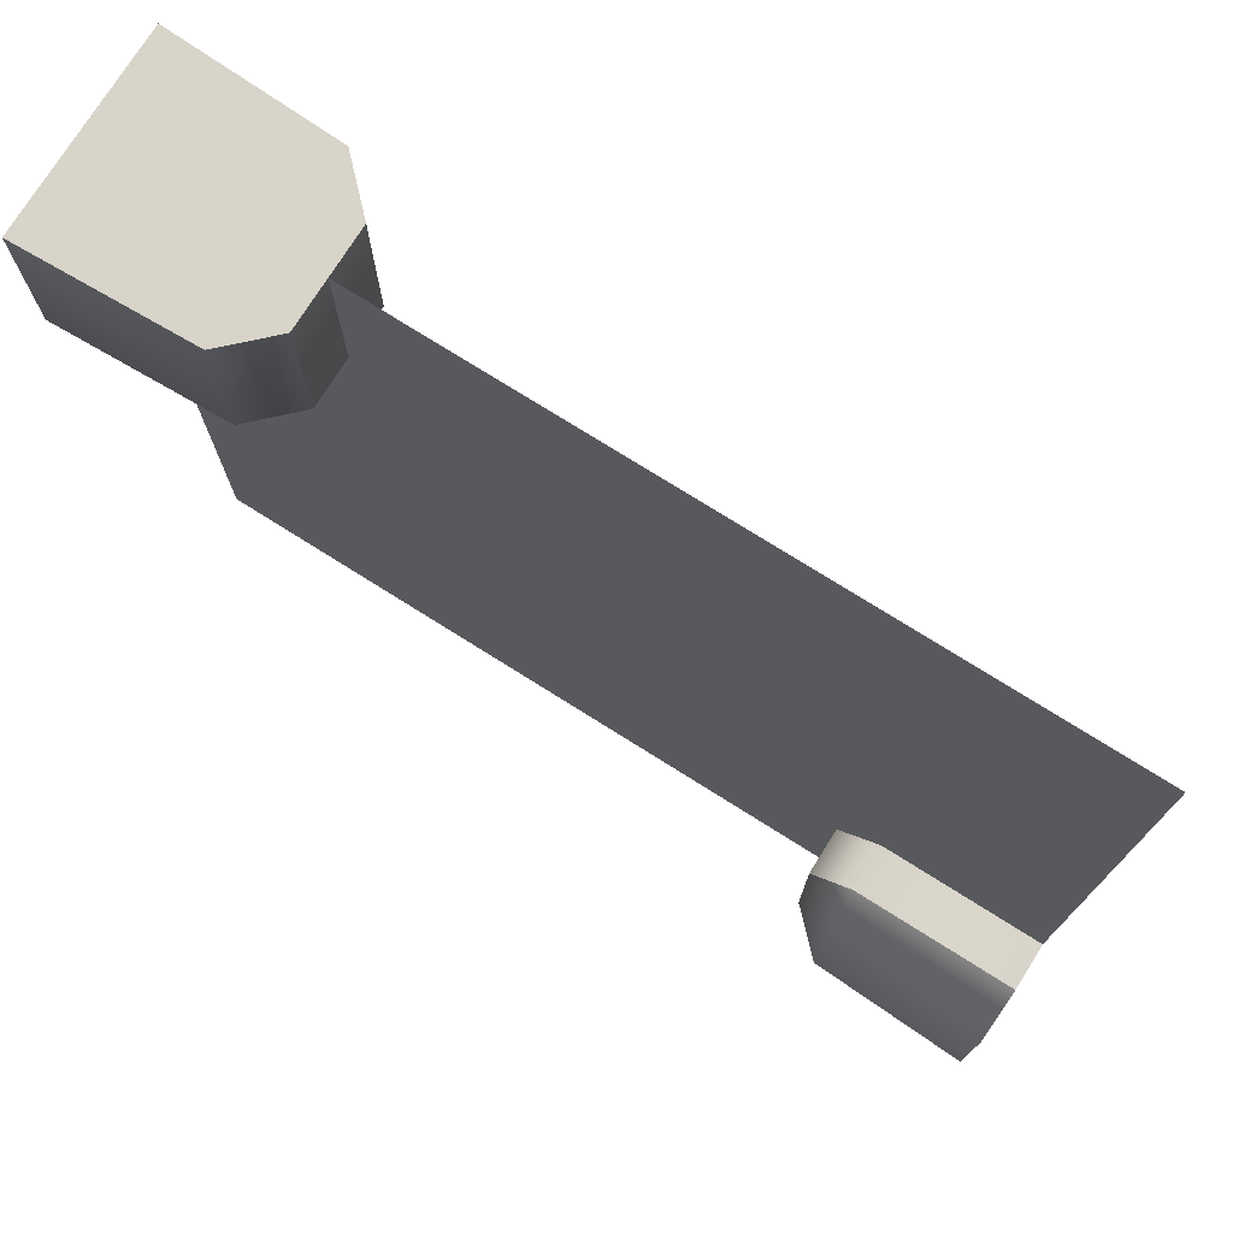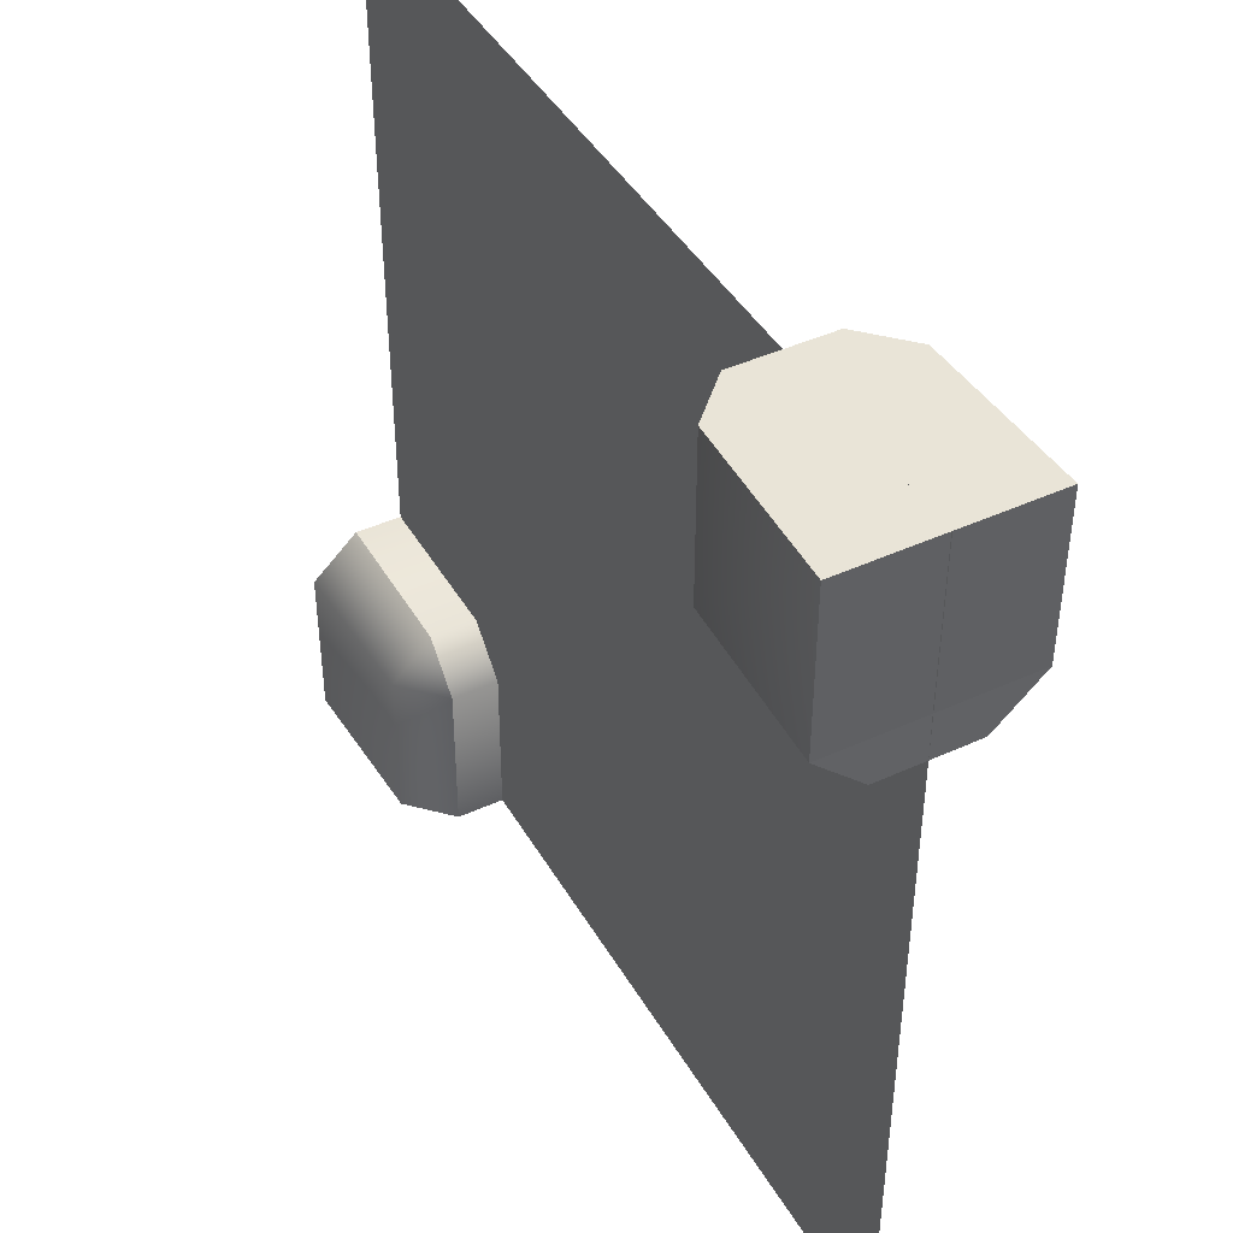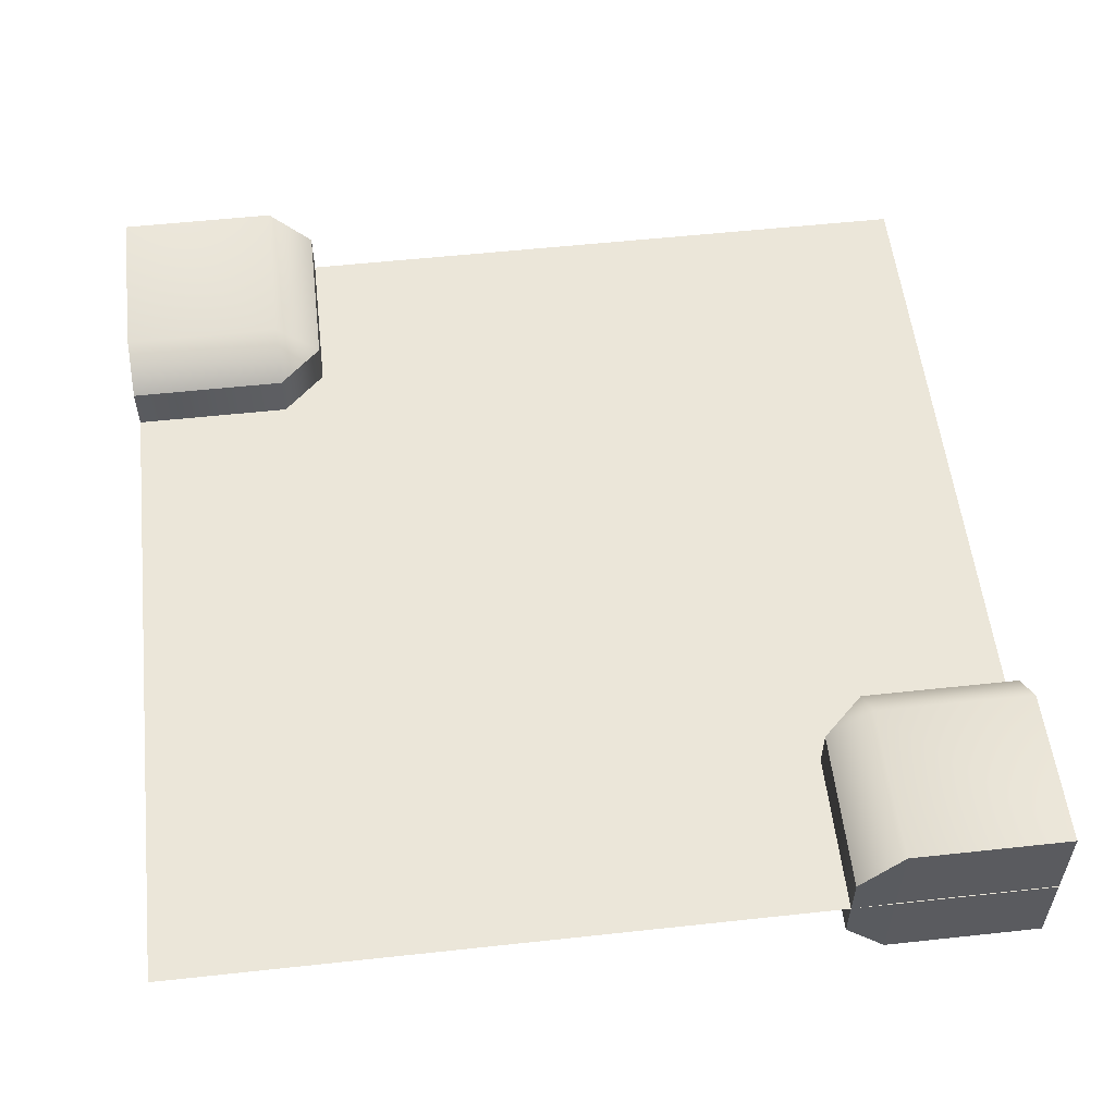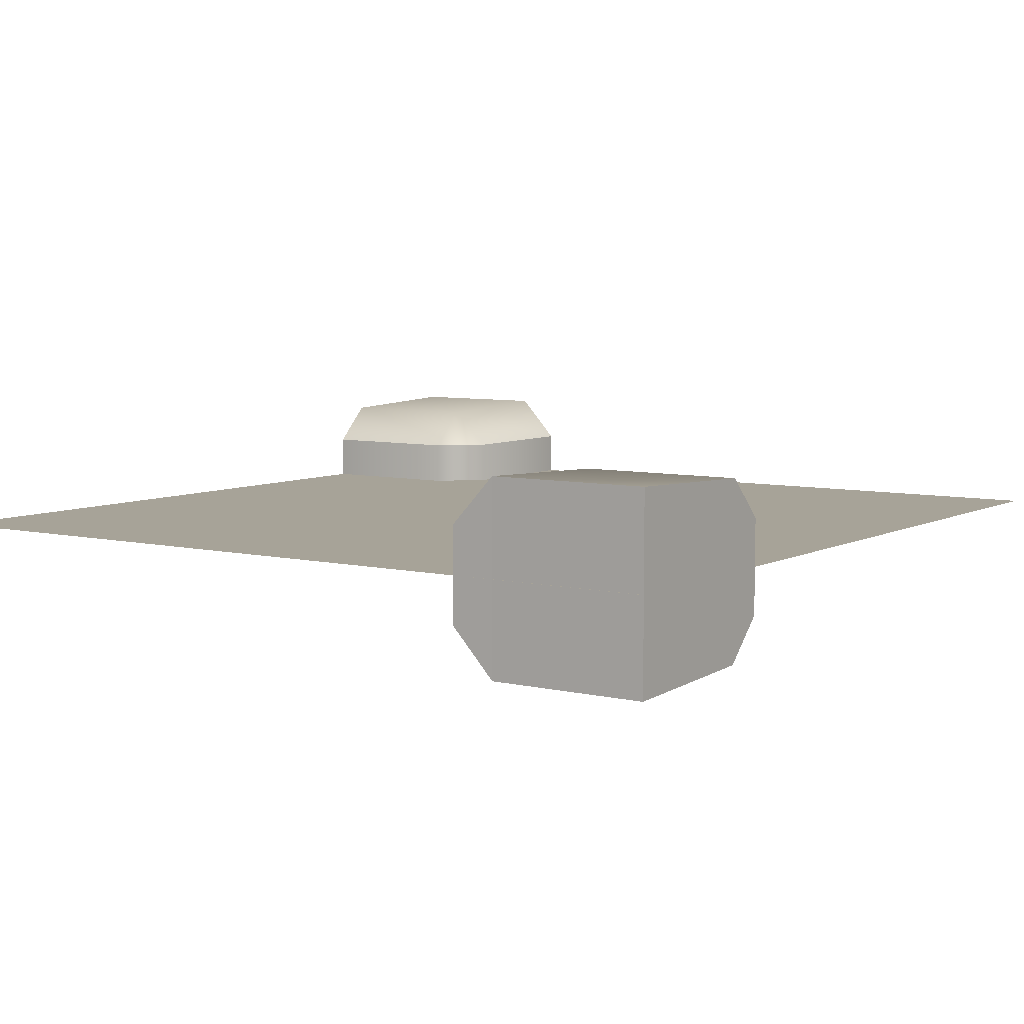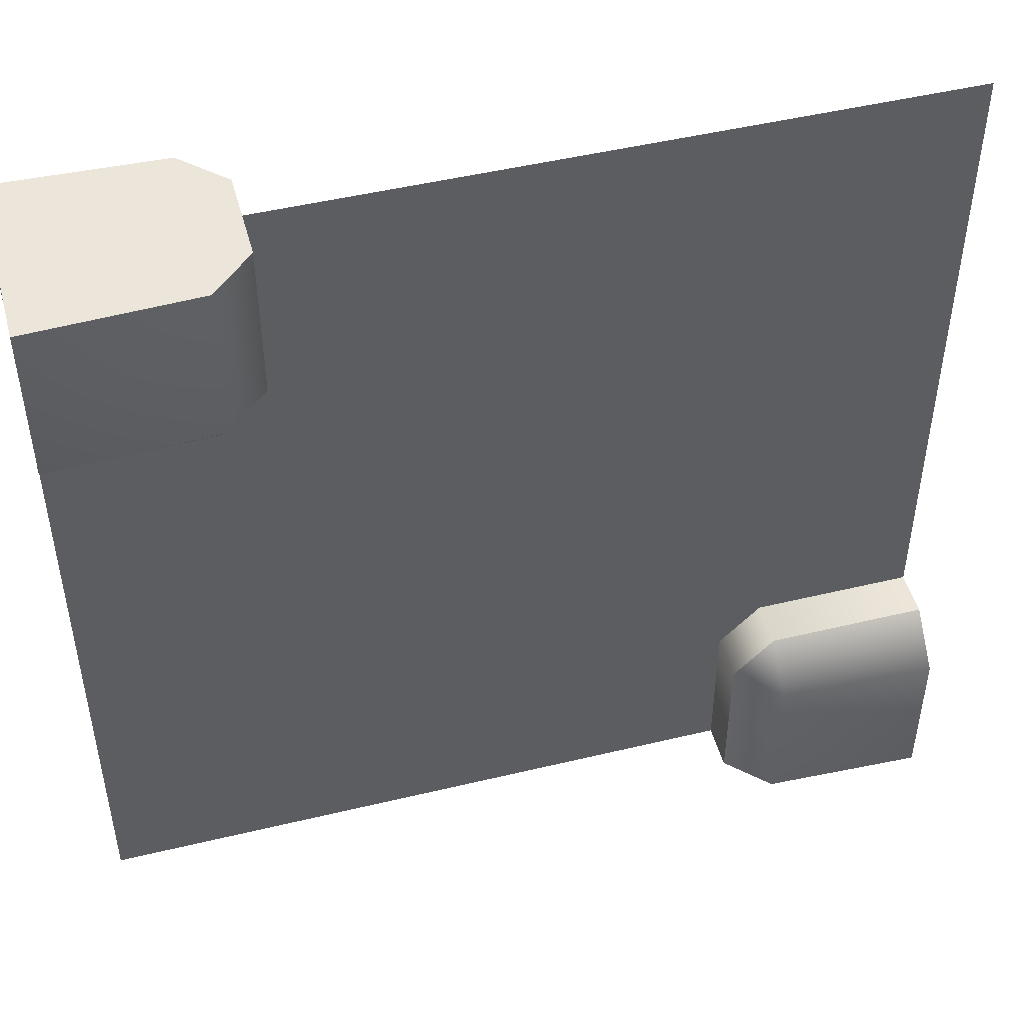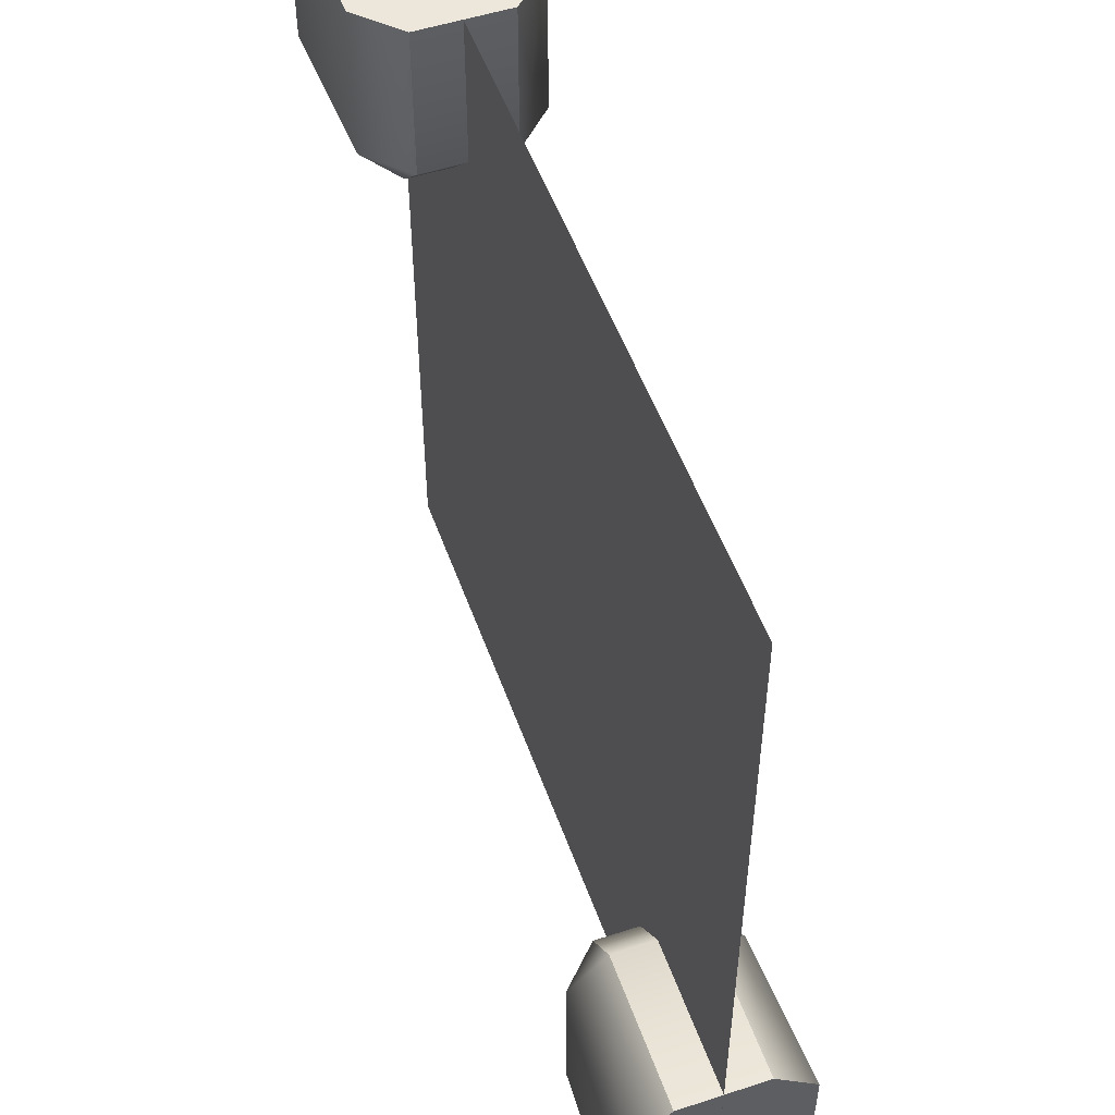
<metadata>
{"format":"obj","ext":"obj","renderer":"f3d","projection":"perspective","resolution":1024,"background":"white","views":[{"elev":75.3,"azim":-147.8,"up":"+Y"},{"elev":43.5,"azim":61.7,"up":"+Y"},{"elev":55.6,"azim":83.5,"up":"+Z"},{"elev":6.8,"azim":-55.6,"up":"+Z"},{"elev":48.3,"azim":164.9,"up":"+Y"},{"elev":52.2,"azim":-109.4,"up":"+Y"}]}
</metadata>
<code>
o model_2375
v 0.4991 0.8167 0.1078
v 0.4991 1 0.1078
v 0.3129 0.8167 0.1005
v 0.3129 1 0.1005
v 0.2651 0.8167 -0.0536
v 0.2651 0.8167 0.0536
v 0.2651 1 -0.0536
v 0.2651 1 0.0536
v 0.4991 0.8167 -0.1078
v 0.3129 0.8167 -0.1005
v 0.4991 1 -0.1078
v 0.3129 1 -0.1005
v 0.2651 0.8167 0.0536
v 0.2651 1 0.0536
v 0.2651 1 -0.0536
v 0.2651 0.8167 -0.0536
v 0.3129 0.7669 -0.0536
v 0.5 0.7669 0.0536
v 0.5 0.7669 -0.0536
v 0.5 0.7669 -0.0536
v 0.5 0.7669 0.0536
v 0.3129 0.7669 -0.0536
v 0.3129 0.7669 0.0536
v 0.3129 0.7669 0.0536
v 0.4991 1 0.1078
v 0.4991 0.8167 0.1078
v 0.4991 0.8167 -0.1078
v 0.4991 1 -0.1078
v 0.3129 1 0.1005
v 0.3129 1 -0.1005
v 0.2651 1 -0.0536
v 0.2651 1 0.0536
v 0.4991 0.8167 0.1078
v 0.5 0.7669 0.0536
v 0.5 0.7669 -0.0536
v 0.4991 0.8167 -0.1078
v 0.4991 1 0.1078
v 0.4991 1 -0.1078
v -0.4991 0.1833 0.1078
v -0.4991 0 0.1078
v -0.3129 0.1833 0.1005
v -0.3129 0 0.1005
v -0.2651 0.1833 -0.0536
v -0.2651 0.1833 0.0536
v -0.2651 0 -0.0536
v -0.2651 0 0.0536
v -0.4991 0.1833 -0.1078
v -0.3129 0.1833 -0.1005
v -0.4991 0 -0.1078
v -0.3129 0 -0.1005
v -0.2651 0.1833 0.0536
v -0.2651 0 0.0536
v -0.2651 0 -0.0536
v -0.2651 0.1833 -0.0536
v -0.3129 0.2331 -0.0536
v -0.5 0.2331 0.0536
v -0.5 0.2331 -0.0536
v -0.5 0.2331 -0.0536
v -0.5 0.2331 0.0536
v -0.3129 0.2331 -0.0536
v -0.3129 0.2331 0.0536
v -0.3129 0.2331 0.0536
v -0.4991 0 0.1078
v -0.4991 0.1833 0.1078
v -0.4991 0.1833 -0.1078
v -0.4991 0 -0.1078
v -0.3129 0 0.1005
v -0.3129 0 -0.1005
v -0.2651 0 -0.0536
v -0.2651 0 0.0536
v -0.4991 0.1833 0.1078
v -0.5 0.2331 0.0536
v -0.5 0.2331 -0.0536
v -0.4991 0.1833 -0.1078
v -0.4991 0 0.1078
v -0.4991 0 -0.1078
v -0.5 0 0
v 0.5 0 0
v -0.5 1 0
v 0.5 1 0
g surface_000
f 29 37 38
f 29 38 30
f 29 30 31
f 29 31 32
f 33 35 36
f 33 34 35
f 25 27 28
f 25 26 27
f 20 21 22
f 22 21 24
f 24 5 22
f 24 6 5
f 5 6 7
f 7 6 8
f 17 9 19
f 10 9 17
f 9 10 11
f 11 10 12
f 12 10 15
f 15 10 16
f 17 16 10
f 13 4 14
f 3 4 13
f 3 2 4
f 1 2 3
f 1 3 18
f 18 3 23
f 23 3 13
f 67 75 76
f 67 76 68
f 67 68 69
f 67 69 70
f 71 73 74
f 71 72 73
f 63 65 66
f 63 64 65
f 58 59 60
f 60 59 62
f 62 43 60
f 62 44 43
f 43 44 45
f 45 44 46
f 55 47 57
f 48 47 55
f 47 48 49
f 49 48 50
f 50 48 53
f 53 48 54
f 55 54 48
f 51 42 52
f 41 42 51
f 41 40 42
f 39 40 41
f 39 41 56
f 56 41 61
f 61 41 51
g surface_001
f 79 78 80
f 77 78 79

</code>
